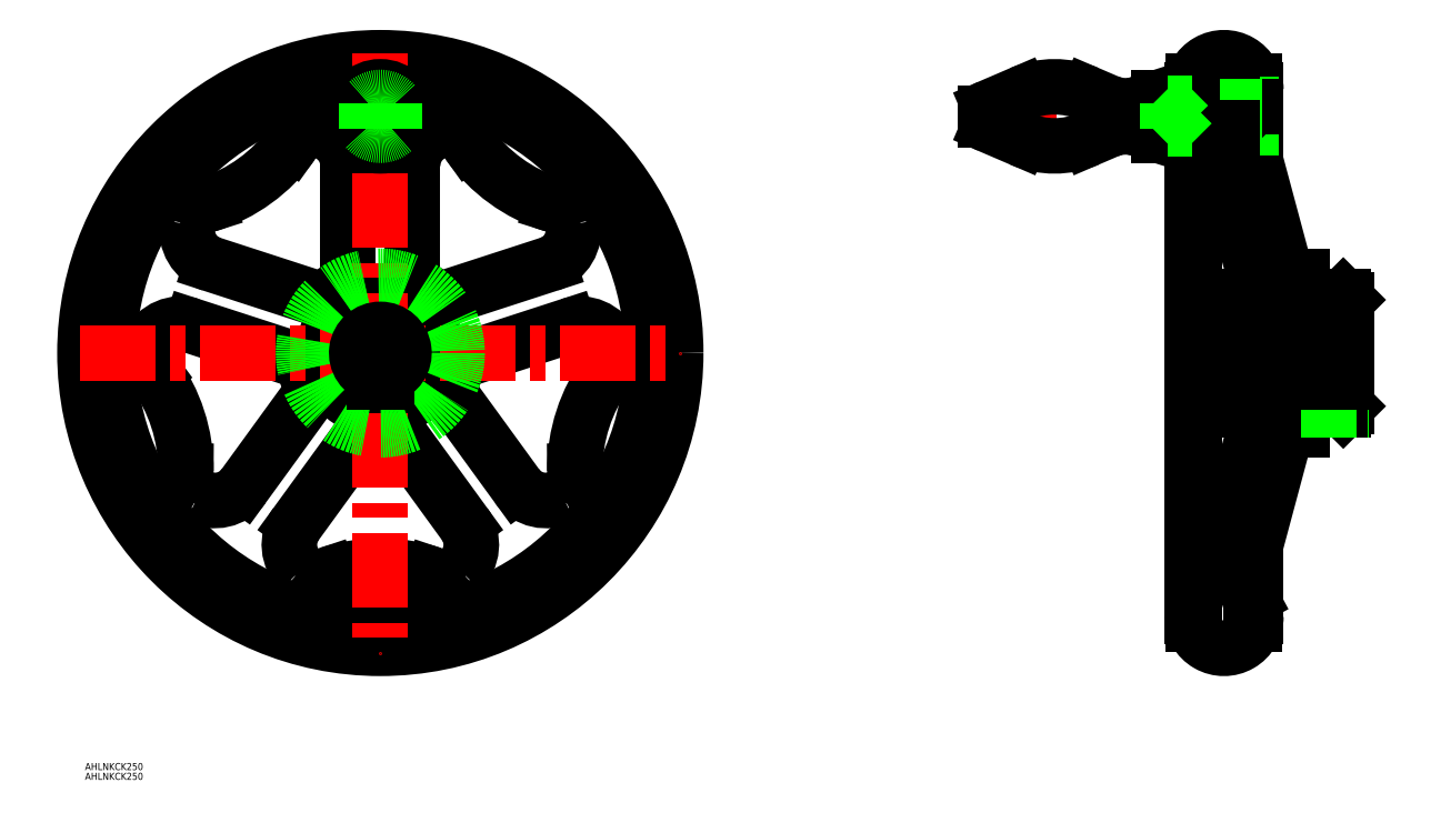
<metadata>
{"format":"dxf","ext":"dxf","renderer":"ezdxf+matplotlib","layout":"modelspace","background":"white","min_lineweight":24,"dpi":150}
</metadata>
<code>
0
SECTION
2
ENTITIES
0
LINE
8
CENTER
10
-14.5
20
100.2
30
0
11
14.5
21
100.2
31
0
0
LINE
8
0
10
368.7
20
-106
30
0
11
368.7
21
-87.77
31
0
0
ARC
8
0
10
374.9
20
-97.65
30
0
40
8.547
50
164.8
51
203.8
0
LINE
8
0
10
367
20
-101.1
30
0
11
368.4
21
-103.6
31
0
0
ARC
8
0
10
349
20
-91.66
30
0
40
5
50
298.2
51
345
0
LINE
8
0
10
370.5
20
-111.5
30
0
11
370.5
21
-80.86
31
0
0
ARC
8
0
10
358
20
-107.7
30
0
40
13.35
50
119.8
51
175.6
0
LINE
8
0
10
344.7
20
-115
30
0
11
344
21
-115
31
0
0
LINE
8
0
10
368.7
20
-106
30
0
11
368.7
21
-115
31
0
0
LINE
8
0
10
370
20
-115
30
0
11
368.7
21
-115
31
0
0
LINE
8
0
10
366.6
20
-95.41
30
0
11
383.5
21
-32.5
31
0
0
LINE
8
0
10
353.8
20
-92.95
30
0
11
370
21
-32.5
31
0
0
LINE
8
0
10
390
20
-32.5
30
0
11
383.5
21
-32.5
31
0
0
LINE
8
0
10
390
20
-32.5
30
0
11
390
21
-24
31
0
0
LINE
8
0
10
407.5
20
-24
30
0
11
390
21
-24
31
0
0
LINE
8
0
10
407.5
20
-24
30
0
11
409
21
-22.5
31
0
0
LINE
8
0
10
370
20
-32.5
30
0
11
370
21
-24
31
0
0
LINE
8
0
10
370
20
-24
30
0
11
365
21
-24
31
0
0
LINE
8
0
10
352.5
20
83.69
30
0
11
346.7
21
83.69
31
0
0
LINE
8
CENTER
10
411
20
4.63e-14
30
0
11
341.5
21
9.02e-14
31
0
0
CIRCLE
8
0
10
2.274e-13
20
100.2
30
0
40
5
0
ARC
8
0
10
-24.66
20
80.81
30
0
40
14.86
50
37.86
51
124
0
ARC
8
0
10
2.274e-13
20
100.2
30
0
40
16.5
50
218.4
51
321.6
0
LINE
8
0
10
370
20
24
30
0
11
365
21
24
31
0
0
LINE
8
0
10
370
20
32.5
30
0
11
370
21
24
31
0
0
LINE
8
CENTER
10
254.2
20
100.2
30
0
11
372.5
21
100.2
31
0
0
LINE
8
0
10
368.7
20
115
30
0
11
368.7
21
87.77
31
0
0
ARC
8
0
10
2.274e-13
20
-2.274e-13
30
0
40
32.5
50
338.4
51
345.6
0
LINE
8
0
10
79.81
20
11.53
30
0
11
36.76
21
-2.462
31
0
0
LINE
8
0
10
57.79
20
-56.24
30
0
11
31.18
21
-19.61
31
0
0
ARC
8
0
10
84.45
20
-2.738
30
0
40
15
50
25.49
51
108
0
ARC
8
0
10
69.93
20
-47.42
30
0
40
15
50
216
51
298.5
0
LINE
8
0
10
97.01
20
-6.519
30
0
11
95.95
21
-7.955
31
0
0
LINE
8
0
10
82.3
20
-49.97
30
0
11
82.32
21
-51.75
31
0
0
ARC
8
0
10
152.3
20
-49.49
30
0
40
70
50
143.6
51
180.4
0
ARC
8
0
10
88.96
20
-0.5862
30
0
40
10
50
323.6
51
25.49
0
ARC
8
0
10
72.32
20
-51.82
30
0
40
10
50
298.5
51
0.392
0
ARC
8
0
10
37.66
20
-14.91
30
0
40
8
50
158.4
51
216
0
ARC
8
0
10
39.23
20
-10.07
30
0
40
8
50
108
51
165.6
0
ARC
8
0
10
2.274e-13
20
-2.274e-13
30
0
40
32.5
50
266.4
51
273.6
0
LINE
8
0
10
35.63
20
-72.35
30
0
11
9.016
21
-35.72
31
0
0
LINE
8
0
10
-35.63
20
-72.35
30
0
11
-9.016
21
-35.72
31
0
0
ARC
8
0
10
23.49
20
-81.16
30
0
40
15
50
313.5
51
36
0
ARC
8
0
10
-23.49
20
-81.16
30
0
40
15
50
144
51
226.5
0
LINE
8
0
10
23.78
20
-94.28
30
0
11
22.09
21
-93.72
31
0
0
LINE
8
0
10
-22.09
20
-93.72
30
0
11
-23.78
21
-94.28
31
0
0
ARC
8
0
10
2.274e-13
20
-160.1
30
0
40
70
50
71.61
51
108.4
0
ARC
8
0
10
26.93
20
-84.79
30
0
40
10
50
251.6
51
313.5
0
ARC
8
0
10
-26.93
20
-84.79
30
0
40
10
50
226.5
51
288.4
0
ARC
8
0
10
-2.544
20
-40.42
30
0
40
8
50
86.4
51
144
0
ARC
8
0
10
2.544
20
-40.42
30
0
40
8
50
36
51
93.6
0
ARC
8
0
10
2.274e-13
20
-4.547e-13
30
0
40
32.5
50
194.4
51
201.6
0
LINE
8
0
10
-57.79
20
-56.24
30
0
11
-31.18
21
-19.61
31
0
0
LINE
8
0
10
-79.81
20
11.53
30
0
11
-36.76
21
-2.462
31
0
0
ARC
8
0
10
-69.93
20
-47.42
30
0
40
15
50
241.5
51
324
0
ARC
8
0
10
-84.45
20
-2.738
30
0
40
15
50
72
51
154.5
0
LINE
8
0
10
-82.32
20
-51.75
30
0
11
-82.3
21
-49.97
31
0
0
LINE
8
0
10
-95.95
20
-7.955
30
0
11
-97.01
21
-6.519
31
0
0
ARC
8
0
10
-152.3
20
-49.49
30
0
40
70
50
359.6
51
36.39
0
ARC
8
0
10
-72.32
20
-51.82
30
0
40
10
50
179.6
51
241.5
0
ARC
8
0
10
-88.96
20
-0.5862
30
0
40
10
50
154.5
51
216.4
0
ARC
8
0
10
-39.23
20
-10.07
30
0
40
8
50
14.4
51
72
0
ARC
8
0
10
-37.66
20
-14.91
30
0
40
8
50
324
51
21.6
0
ARC
8
0
10
2.274e-13
20
-2.274e-13
30
0
40
32.5
50
122.4
51
129.6
0
LINE
8
0
10
-71.35
20
37.59
30
0
11
-28.29
21
23.6
31
0
0
LINE
8
0
10
-13.7
20
79.47
30
0
11
-13.7
21
34.2
31
0
0
ARC
8
0
10
-66.71
20
51.85
30
0
40
15
50
169.5
51
252
0
ARC
8
0
10
-28.7
20
79.47
30
0
40
15
50
0
51
82.51
0
LINE
8
0
10
-74.65
20
62.3
30
0
11
-72.95
21
62.84
31
0
0
LINE
8
0
10
-37.22
20
88.8
30
0
11
-36.18
21
90.25
31
0
0
ARC
8
0
10
-94.13
20
129.6
30
0
40
70
50
287.6
51
324.4
0
ARC
8
0
10
-71.63
20
52.77
30
0
40
10
50
107.6
51
169.5
0
ARC
8
0
10
-28.05
20
84.43
30
0
40
10
50
82.51
51
144.4
0
ARC
8
0
10
-21.7
20
34.2
30
0
40
8
50
302.4
51
0
0
ARC
8
0
10
-25.82
20
31.21
30
0
40
8
50
252
51
309.6
0
ARC
8
0
10
21.7
20
34.2
30
0
40
8
50
180
51
237.6
0
ARC
8
0
10
25.82
20
31.21
30
0
40
8
50
230.4
51
288
0
ARC
8
0
10
71.63
20
52.77
30
0
40
10
50
10.51
51
72.39
0
ARC
8
0
10
28.05
20
84.43
30
0
40
10
50
35.61
51
97.49
0
LINE
8
0
10
72.95
20
62.84
30
0
11
74.65
21
62.3
31
0
0
ARC
8
0
10
66.71
20
51.85
30
0
40
15
50
288
51
10.51
0
ARC
8
0
10
28.7
20
79.47
30
0
40
15
50
97.49
51
180
0
LINE
8
0
10
71.35
20
37.59
30
0
11
28.29
21
23.6
31
0
0
LINE
8
0
10
13.7
20
79.47
30
0
11
13.7
21
34.2
31
0
0
ARC
8
0
10
2.274e-13
20
-2.274e-13
30
0
40
32.5
50
50.4
51
57.6
0
CIRCLE
8
0
10
2.274e-13
20
-2.274e-13
30
0
40
24
0
CIRCLE
8
0
10
2.274e-13
20
-2.274e-13
30
0
40
115
0
LINE
8
0
10
346.2
20
91.69
30
0
11
344.7
21
91.69
31
0
0
LINE
8
0
10
346.2
20
108.7
30
0
11
344.7
21
108.7
31
0
0
LINE
8
0
10
370
20
115
30
0
11
368.7
21
115
31
0
0
LINE
8
0
10
346.2
20
108.7
30
0
11
346.2
21
105.2
31
0
0
LINE
8
0
10
344.7
20
115
30
0
11
344.7
21
105.2
31
0
0
LINE
8
0
10
365
20
24
30
0
11
365
21
-24
31
0
0
LINE
8
0
10
357.3
20
79.98
30
0
11
370
21
32.5
31
0
0
LINE
8
0
10
368.7
20
87.77
30
0
11
383.5
21
32.5
31
0
0
LINE
8
0
10
407.5
20
24
30
0
11
409
21
22.5
31
0
0
LINE
8
0
10
407.5
20
24
30
0
11
390
21
24
31
0
0
LINE
8
0
10
390
20
32.5
30
0
11
390
21
24
31
0
0
LINE
8
0
10
390
20
32.5
30
0
11
383.5
21
32.5
31
0
0
LINE
8
0
10
409
20
22.5
30
0
11
409
21
-22.5
31
0
0
LINE
8
0
10
370.5
20
111.5
30
0
11
370.5
21
80.86
31
0
0
CIRCLE
8
0
10
2.274e-13
20
-2.274e-13
30
0
40
125
0
LINE
8
CENTER
10
2.274e-13
20
127
30
0
11
2.274e-13
21
-127
31
0
0
LINE
8
CENTER
10
-127
20
-2.172e-13
30
0
11
127
21
1.075e-13
31
0
0
CIRCLE
8
0
10
-9.095e-13
20
100.2
30
0
40
9
0
LINE
8
0
10
344.7
20
115
30
0
11
344
21
115
31
0
0
LINE
8
0
10
343.5
20
-111.5
30
0
11
343.5
21
111.5
31
0
0
ARC
8
0
10
346.7
20
85.69
30
0
40
2
50
180
51
270
0
ARC
8
0
10
366.6
20
-104.6
30
0
40
2.048
50
3.378
51
28.66
0
ARC
8
0
10
357
20
111.5
30
0
40
13.5
50
360
51
180
0
ARC
8
0
10
357
20
-111.5
30
0
40
13.5
50
180
51
1.879e-12
0
LINE
8
0
10
37.22
20
88.8
30
0
11
36.18
21
90.25
31
0
0
ARC
8
0
10
94.13
20
129.6
30
0
40
70
50
215.6
51
252.4
0
ARC
8
0
10
24.66
20
80.81
30
0
40
14.86
50
56.04
51
142.1
0
LINE
8
0
10
368.7
20
96
30
0
11
361.5
21
96
31
0
0
LINE
8
0
10
368.7
20
95.19
30
0
11
360.7
21
95.19
31
0
0
LINE
8
0
10
368.7
20
105.2
30
0
11
360.7
21
105.2
31
0
0
LINE
8
0
10
368.7
20
104.4
30
0
11
361.5
21
104.4
31
0
0
CIRCLE
8
0
10
2.274e-13
20
100.2
30
0
40
4.188
0
CIRCLE
8
0
10
2.274e-13
20
-2.274e-13
30
0
40
32.5
0
INSERT
8
0
2
*U2
10
0
20
0
30
0
0
INSERT
8
0
2
*U3
10
0
20
0
30
0
0
LINE
8
0
10
361.5
20
104.4
30
0
11
361.5
21
96
31
0
0
LINE
8
0
10
361.5
20
104.4
30
0
11
360.7
21
105.2
31
0
0
LINE
8
0
10
361.5
20
96
30
0
11
360.7
21
95.19
31
0
0
LINE
8
0
10
360.7
20
105.2
30
0
11
360.7
21
95.19
31
0
0
LINE
8
0
10
360.7
20
105.2
30
0
11
343.5
21
105.2
31
0
0
LINE
8
0
10
361.5
20
96
30
0
11
343.5
21
96
31
0
0
LINE
8
0
10
361.5
20
104.4
30
0
11
343.5
21
104.4
31
0
0
LINE
8
0
10
360.7
20
95.19
30
0
11
343.5
21
95.19
31
0
0
LINE
8
0
10
346.2
20
95.19
30
0
11
346.2
21
91.69
31
0
0
LINE
8
0
10
344.7
20
95.19
30
0
11
344.7
21
-115
31
0
0
CIRCLE
8
0
10
2.274e-13
20
100.2
30
0
40
12.5
0
ARC
8
0
10
2.274e-13
20
100.2
30
0
40
8
50
41.41
51
138.6
0
LINE
8
0
10
6
20
105.5
30
0
11
6
21
94.9
31
0
0
LINE
8
0
10
-6
20
105.5
30
0
11
-6
21
94.9
31
0
0
ARC
8
0
10
2.274e-13
20
100.2
30
0
40
8
50
221.4
51
318.6
0
ARC
8
0
10
352.5
20
78.69
30
0
40
5
50
15
51
90
0
LINE
8
0
10
329.4
20
92.19
30
0
11
343.5
21
92.19
31
0
0
LINE
8
0
10
343.5
20
108.2
30
0
11
329.4
21
108.2
31
0
0
LINE
8
0
10
321.1
20
94.87
30
0
11
329.4
21
92.19
31
0
0
LINE
8
0
10
329.4
20
108.2
30
0
11
321.1
21
105.5
31
0
0
ARC
8
0
10
315.4
20
123.3
30
0
40
18.67
50
246.8
51
287.7
0
ARC
8
0
10
315.4
20
77.09
30
0
40
18.67
50
72.28
51
113.2
0
LINE
8
0
10
299.6
20
90.63
30
0
11
308
21
94.24
31
0
0
LINE
8
0
10
308
20
106.1
30
0
11
299.6
21
109.7
31
0
0
ARC
8
0
10
285.3
20
76.47
30
0
40
36.22
50
66.75
51
113.2
0
ARC
8
0
10
285.3
20
123.9
30
0
40
36.22
50
246.8
51
293.2
0
LINE
8
0
10
257.8
20
96.31
30
0
11
271
21
90.63
31
0
0
LINE
8
0
10
271
20
109.7
30
0
11
257.8
21
104.1
31
0
0
ARC
8
0
10
258.8
20
101.7
30
0
40
2.6
50
113.2
51
180
0
ARC
8
0
10
258.8
20
98.7
30
0
40
2.6
50
180
51
246.8
0
LINE
8
0
10
329.4
20
108.2
30
0
11
329.4
21
92.19
31
0
0
LINE
8
0
10
256.2
20
101.7
30
0
11
256.2
21
98.7
31
0
0
LINE
8
0
10
333
20
105.5
30
0
11
343.5
21
105.5
31
0
0
LINE
8
0
10
343.5
20
94.9
30
0
11
333
21
94.9
31
0
0
LINE
8
0
10
333
20
94.9
30
0
11
333
21
105.5
31
0
0
LINE
8
0
10
333
20
105.5
30
0
11
343.5
21
94.9
31
0
0
LINE
8
0
10
343.5
20
105.5
30
0
11
333
21
94.98
31
0
0
ARC
8
0
10
2.274e-13
20
-5.49e-14
30
0
40
10
50
284.5
51
255.5
0
LINE
8
CENTER
10
404
20
-10.3
30
0
11
404
21
-26
31
0
0
LINE
8
0
10
409
20
10
30
0
11
365
21
10
31
0
0
LINE
8
0
10
409
20
-10
30
0
11
365
21
-10
31
0
0
LINE
8
0
10
2.5
20
-12.3
30
0
11
2.5
21
-23.87
31
0
0
LINE
8
0
10
2.067
20
-12.3
30
0
11
2.067
21
-23.91
31
0
0
LINE
8
0
10
-2.067
20
-12.3
30
0
11
-2.067
21
-23.91
31
0
0
LINE
8
0
10
-2.5
20
-12.3
30
0
11
-2.5
21
-23.87
31
0
0
LINE
8
0
10
-2.5
20
-12.3
30
0
11
2.5
21
-12.3
31
0
0
LINE
8
0
10
-2.5
20
-12.3
30
0
11
-2.5
21
-9.682
31
0
0
LINE
8
0
10
2.5
20
-12.3
30
0
11
2.5
21
-9.682
31
0
0
LINE
8
0
10
406.5
20
-12.3
30
0
11
406.5
21
-24
31
0
0
LINE
8
0
10
406.1
20
-12.3
30
0
11
406.1
21
-24
31
0
0
LINE
8
0
10
401.9
20
-12.3
30
0
11
401.9
21
-24
31
0
0
LINE
8
0
10
401.5
20
-12.3
30
0
11
401.5
21
-24
31
0
0
LINE
8
0
10
409
20
-12.3
30
0
11
365
21
-12.3
31
0
0
VIEWPORT
8
0
10
128.5
20
97.5
30
0
40
314.2
41
519.8
68
     1
69
     1
0
VIEWPORT
8
0
10
128.5
20
97.5
30
0
40
205.6
41
156
68
     2
69
     2
0
ENDSEC
0
EOF

</code>
